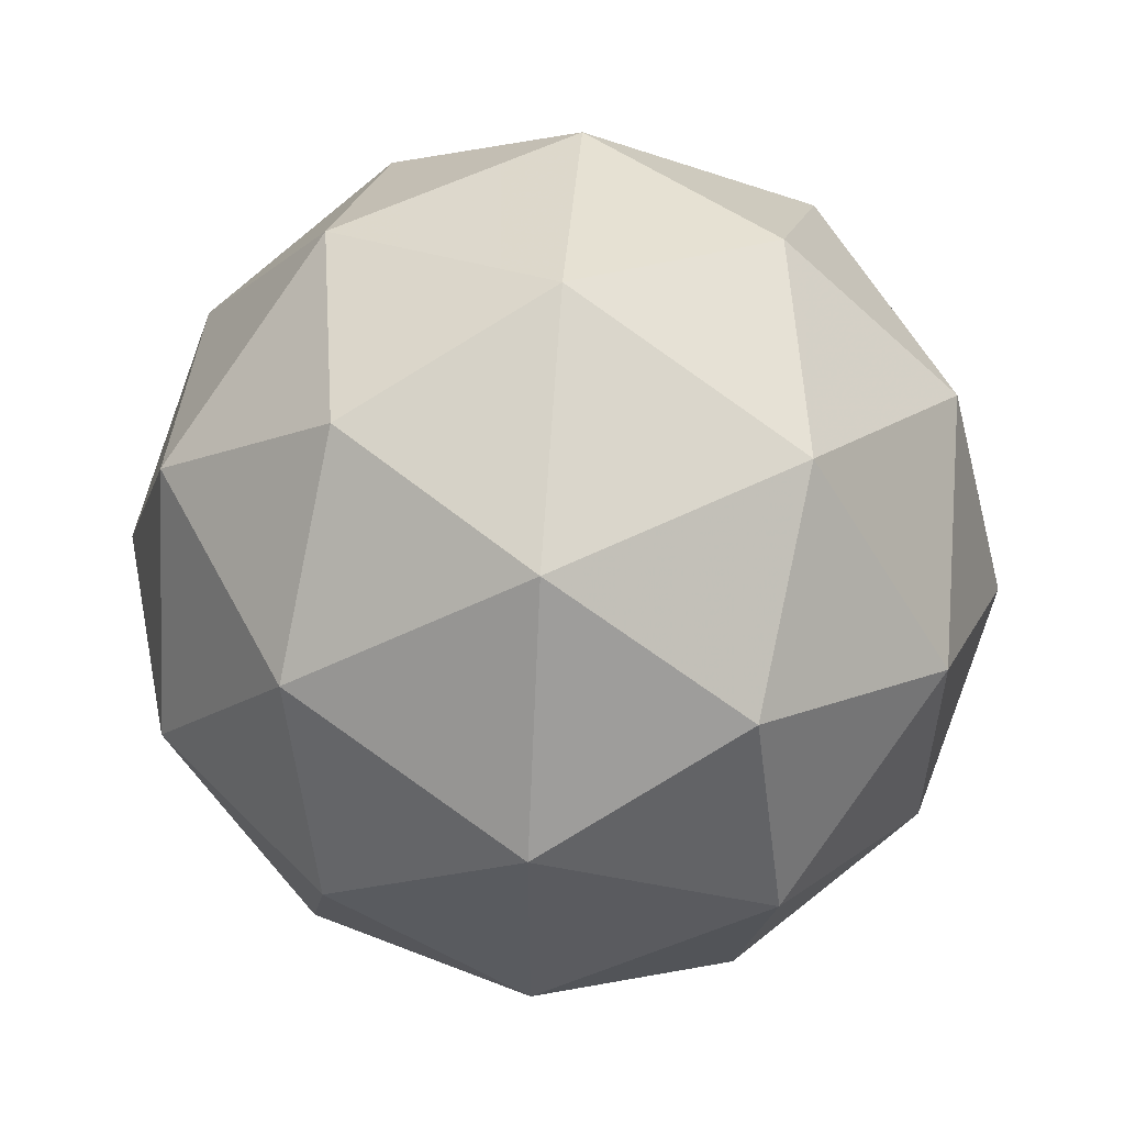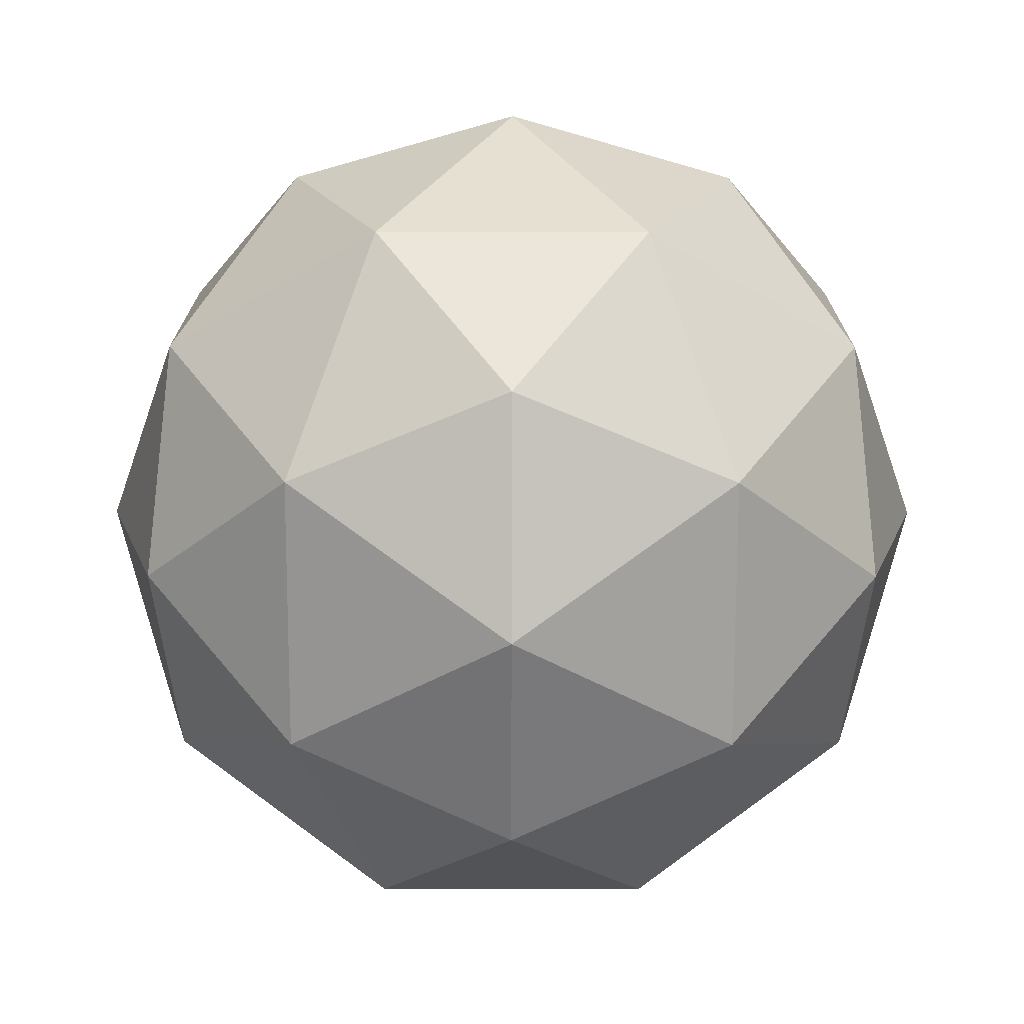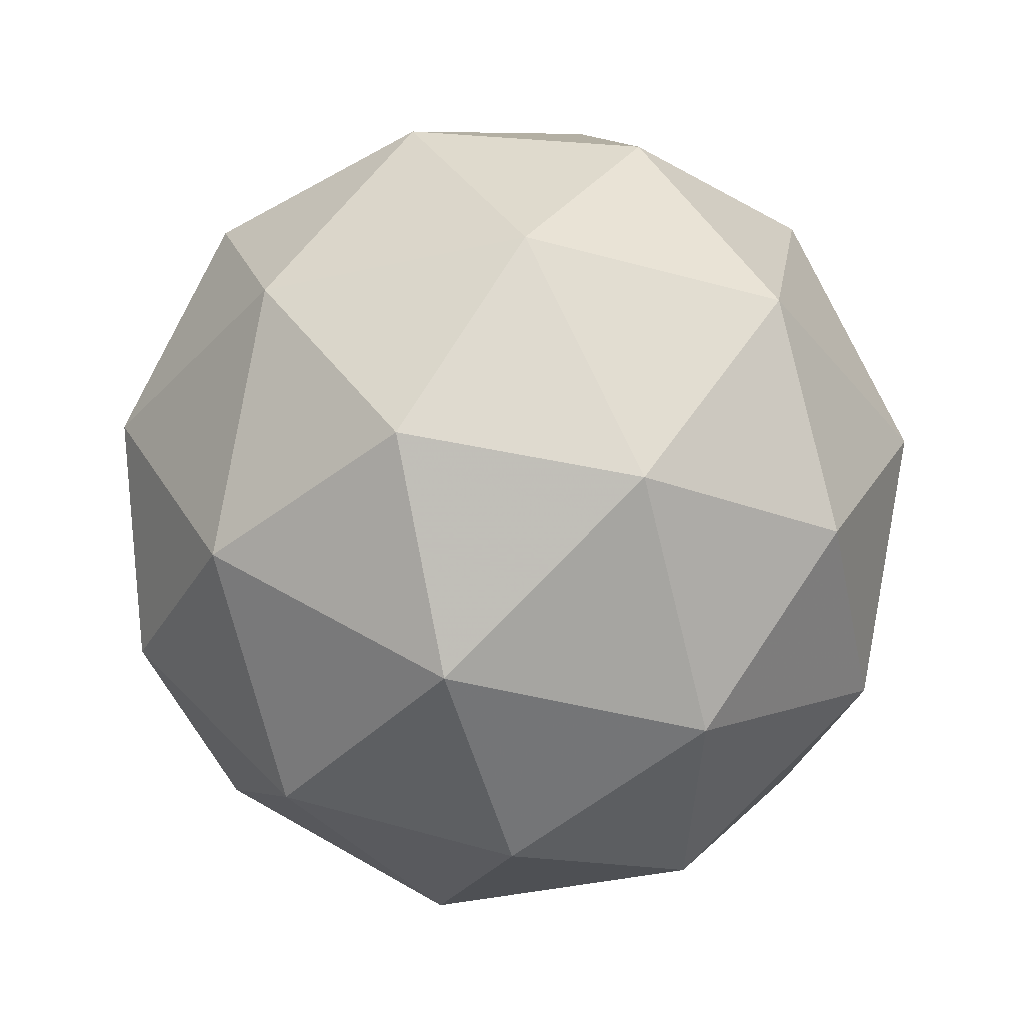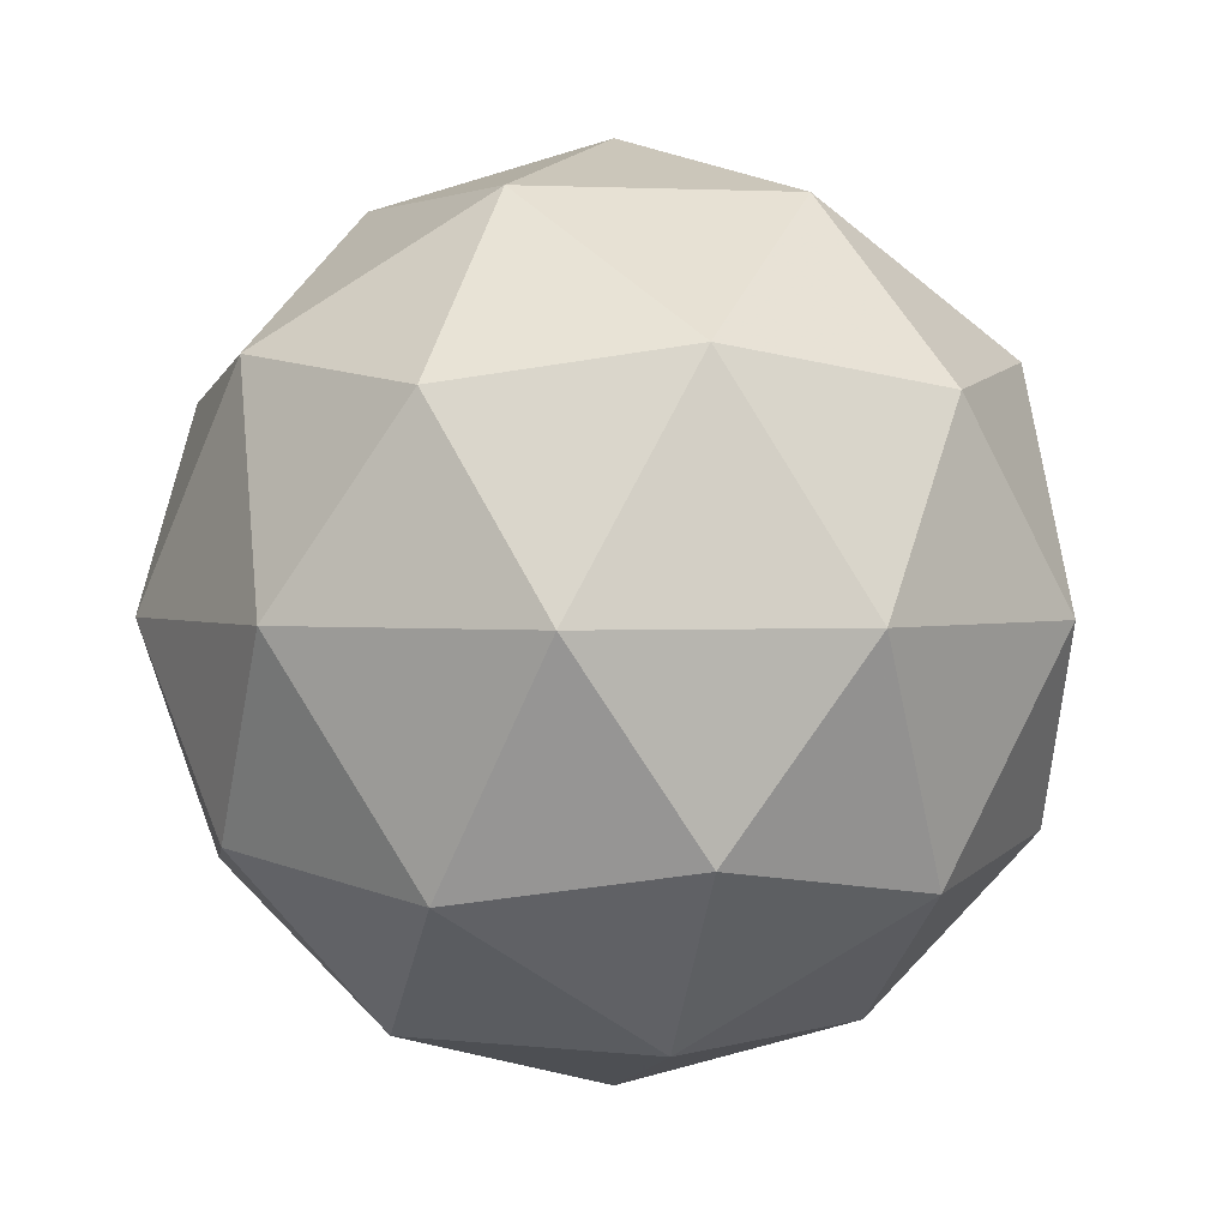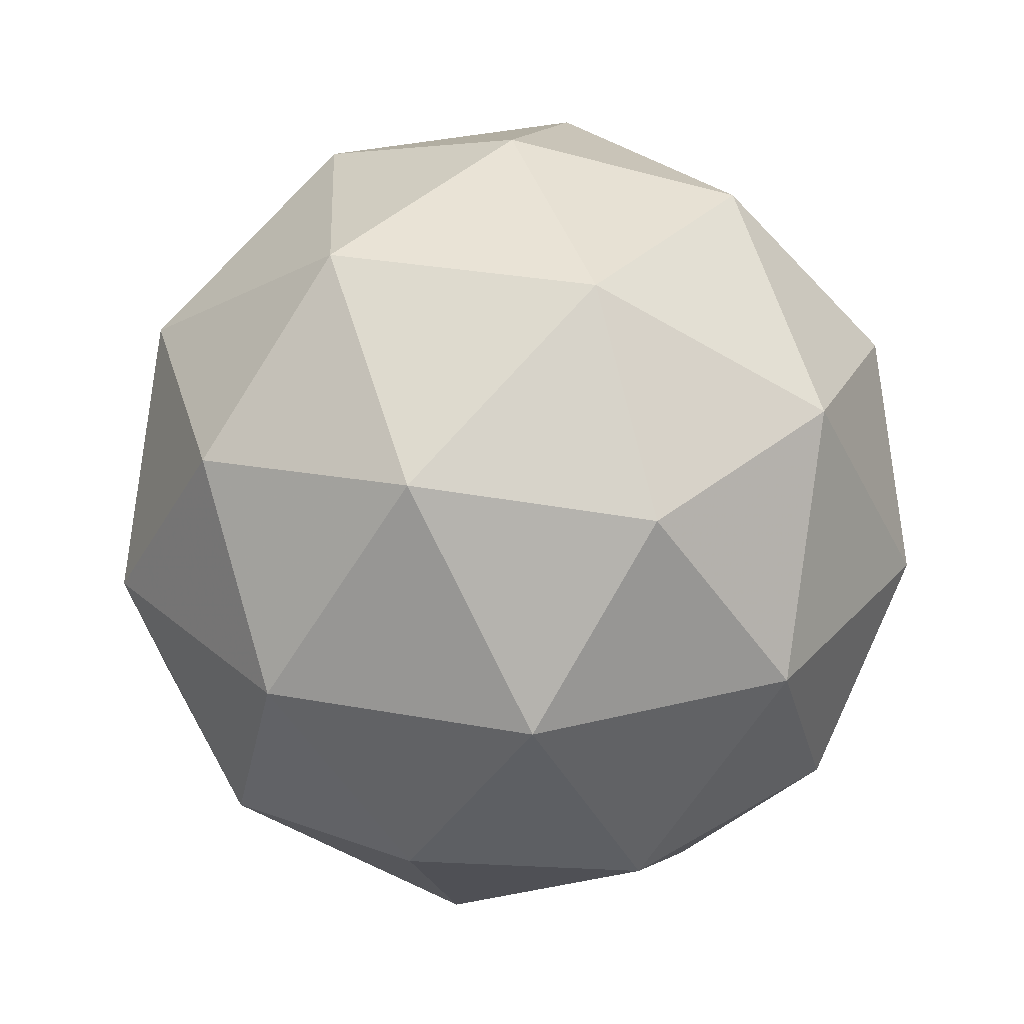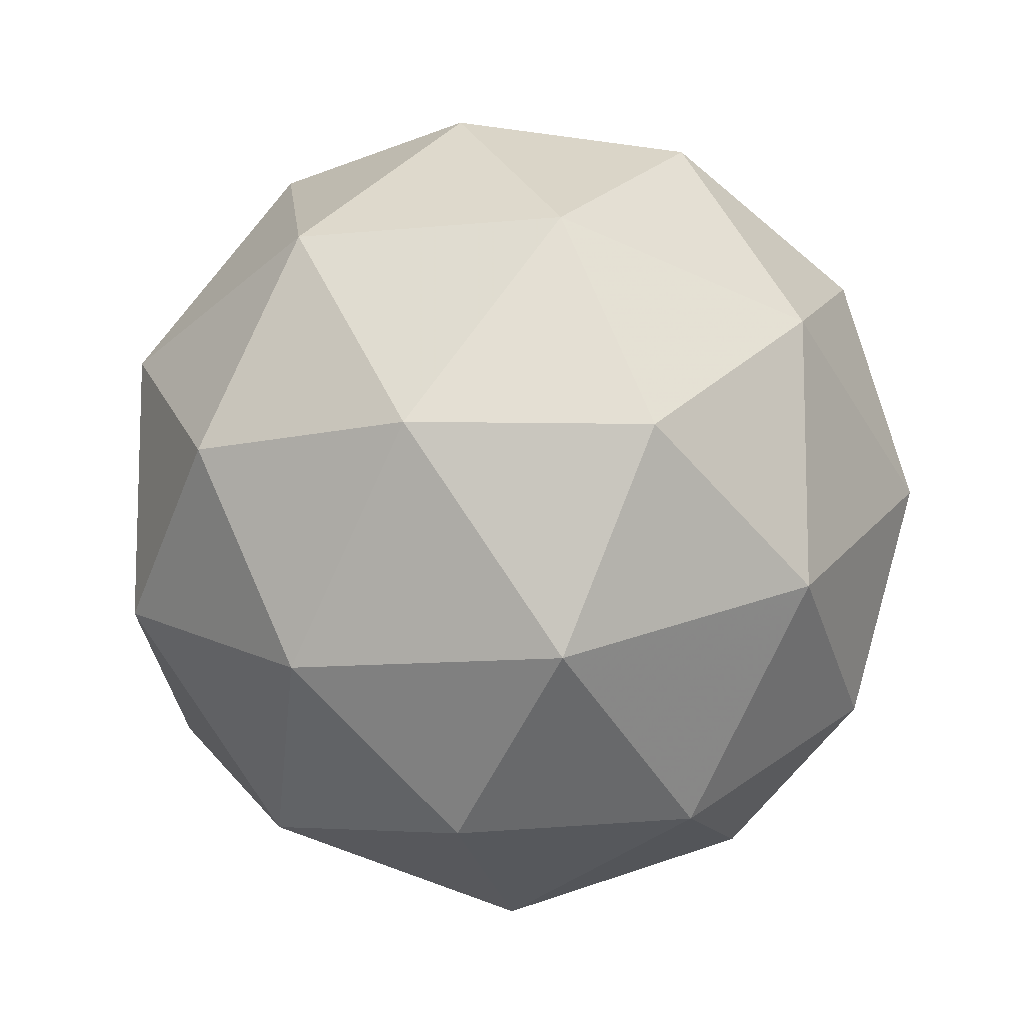
<metadata>
{"format":"obj","ext":"obj","renderer":"f3d","projection":"perspective","resolution":1024,"background":"white","views":[{"elev":55.6,"azim":-149.2,"up":"+Z"},{"elev":74.9,"azim":18.1,"up":"+Y"},{"elev":-37.8,"azim":142.3,"up":"+Y"},{"elev":1.7,"azim":41.9,"up":"+Y"},{"elev":29.3,"azim":141.4,"up":"+Y"},{"elev":-11.6,"azim":-18.1,"up":"+Z"}]}
</metadata>
<code>
g ADLR-i1-g143-s142
v 4191 834 -3292
v 4280 865.4 -3227
v 4157 865.4 -3187
v 4343 950.1 -3181
v 4369 933.6 -3292
v 4080 865.4 -3292
v 4157 865.4 -3397
v 4280 865.4 -3356
v 4391 1044 -3227
v 4133 950.1 -3113
v 4246 933.6 -3122
v 4191 1044 -3082
v 4003 950.1 -3292
v 4046 933.6 -3187
v 3991 1044 -3227
v 4133 950.1 -3470
v 4046 933.6 -3397
v 4067 1044 -3461
v 4343 950.1 -3402
v 4246 933.6 -3461
v 4314 1044 -3461
v 4314 1044 -3122
v 4067 1044 -3122
v 3991 1044 -3356
v 4191 1044 -3502
v 4391 1044 -3356
v 4249 1138 -3113
v 4335 1154 -3187
v 4225 1223 -3187
v 4039 1138 -3181
v 4136 1154 -3122
v 4102 1223 -3227
v 4039 1138 -3402
v 4012 1154 -3292
v 4102 1223 -3356
v 4249 1138 -3470
v 4136 1154 -3461
v 4225 1223 -3397
v 4379 1138 -3292
v 4335 1154 -3397
v 4301 1223 -3292
v 4191 1254 -3292
f 1 2 3
f 4 2 5
f 1 3 6
f 1 6 7
f 1 7 8
f 4 5 9
f 10 11 12
f 13 14 15
f 16 17 18
f 19 20 21
f 4 9 22
f 10 12 23
f 13 15 24
f 16 18 25
f 19 21 26
f 27 28 29
f 30 31 32
f 33 34 35
f 36 37 38
f 39 40 41
f 41 38 42
f 41 40 38
f 40 36 38
f 38 35 42
f 38 37 35
f 37 33 35
f 35 32 42
f 35 34 32
f 34 30 32
f 32 29 42
f 32 31 29
f 31 27 29
f 29 41 42
f 29 28 41
f 28 39 41
f 26 40 39
f 26 21 40
f 21 36 40
f 25 37 36
f 25 18 37
f 18 33 37
f 24 34 33
f 24 15 34
f 15 30 34
f 23 31 30
f 23 12 31
f 12 27 31
f 22 28 27
f 22 9 28
f 9 39 28
f 21 25 36
f 21 20 25
f 20 16 25
f 18 24 33
f 18 17 24
f 17 13 24
f 15 23 30
f 15 14 23
f 14 10 23
f 12 22 27
f 12 11 22
f 11 4 22
f 9 26 39
f 9 5 26
f 5 19 26
f 8 20 19
f 8 7 20
f 7 16 20
f 7 17 16
f 7 6 17
f 6 13 17
f 6 14 13
f 6 3 14
f 3 10 14
f 5 8 19
f 5 2 8
f 2 1 8
f 3 11 10
f 3 2 11
f 2 4 11
f 2 4 11

</code>
